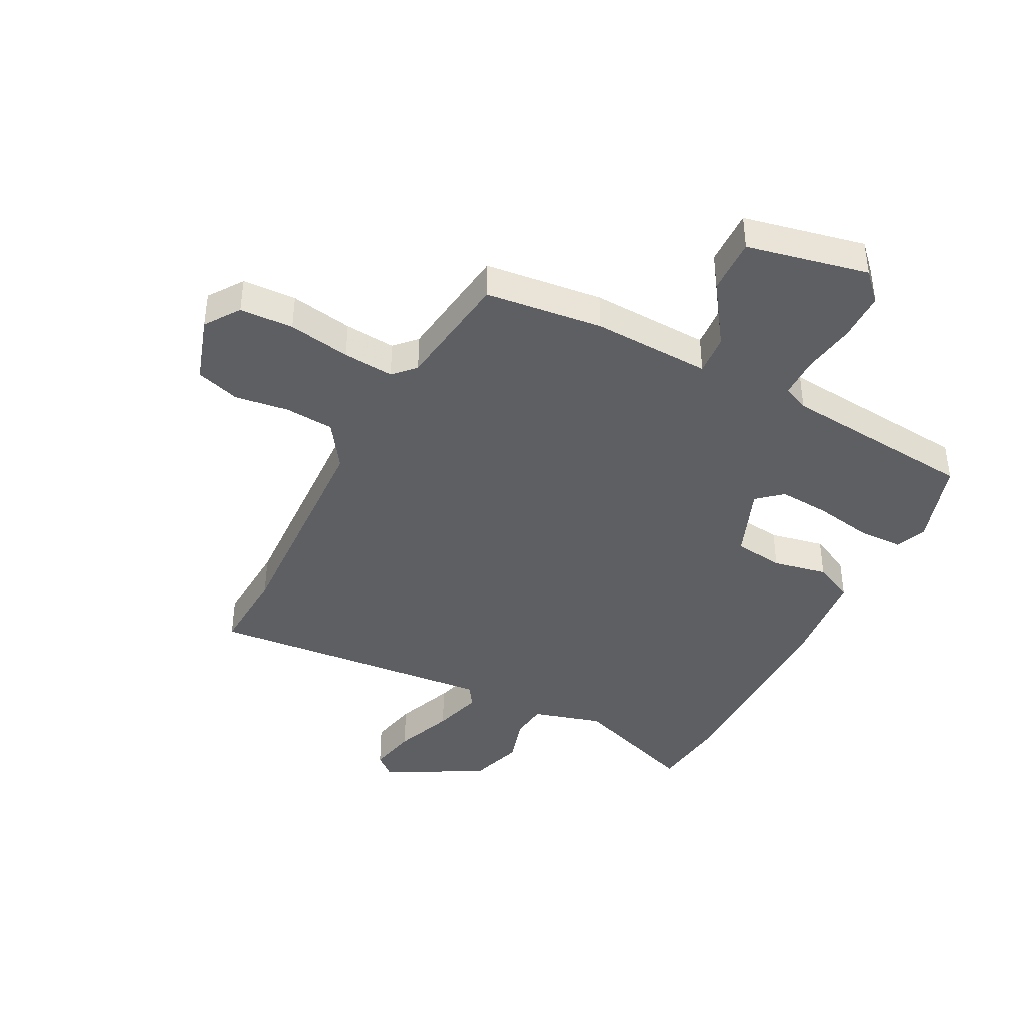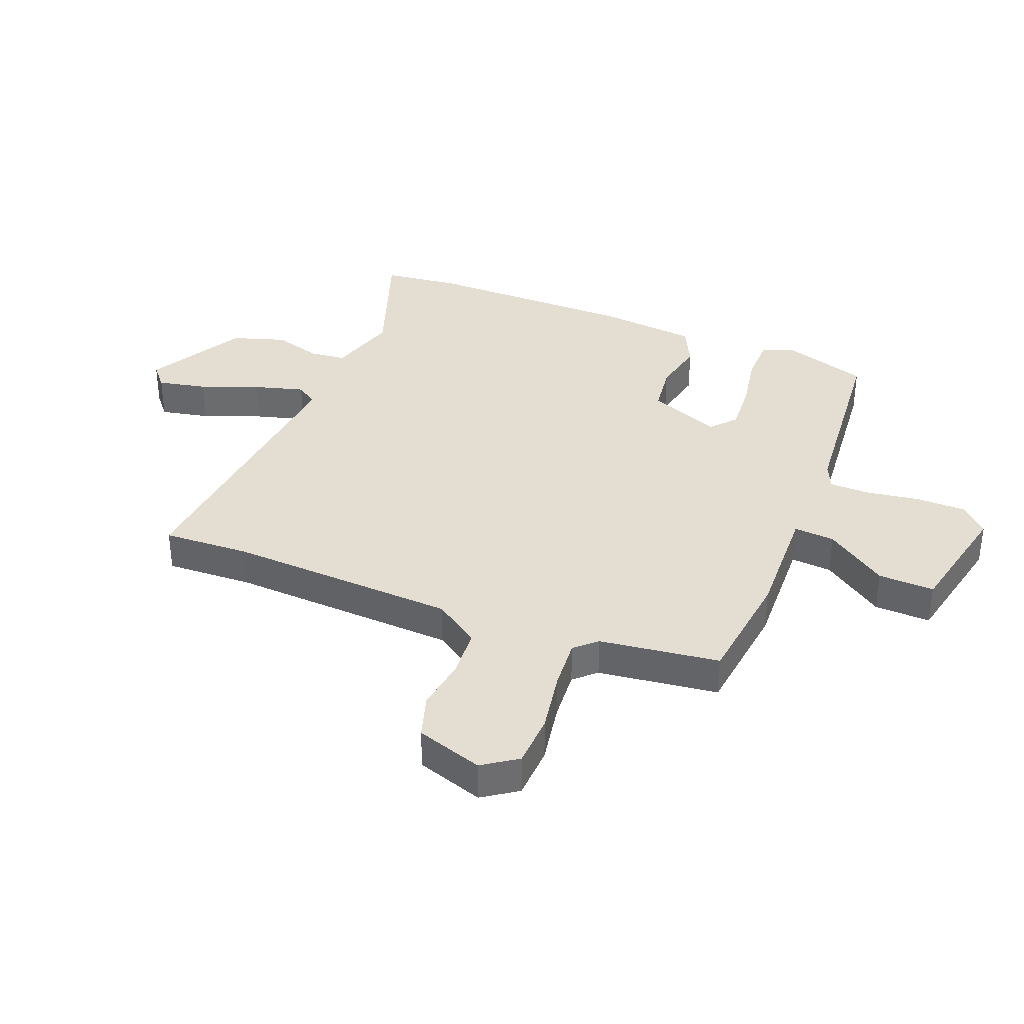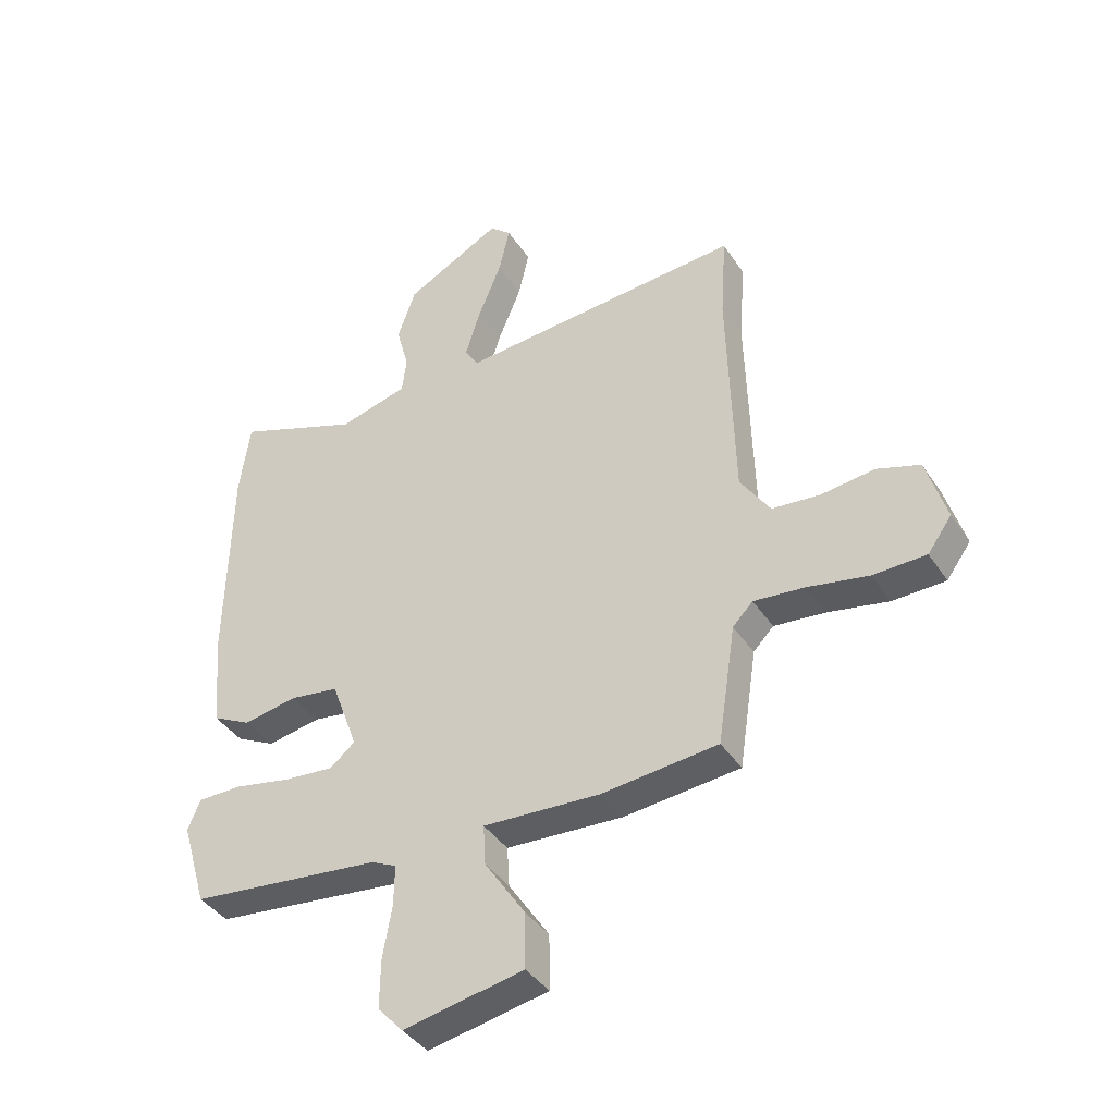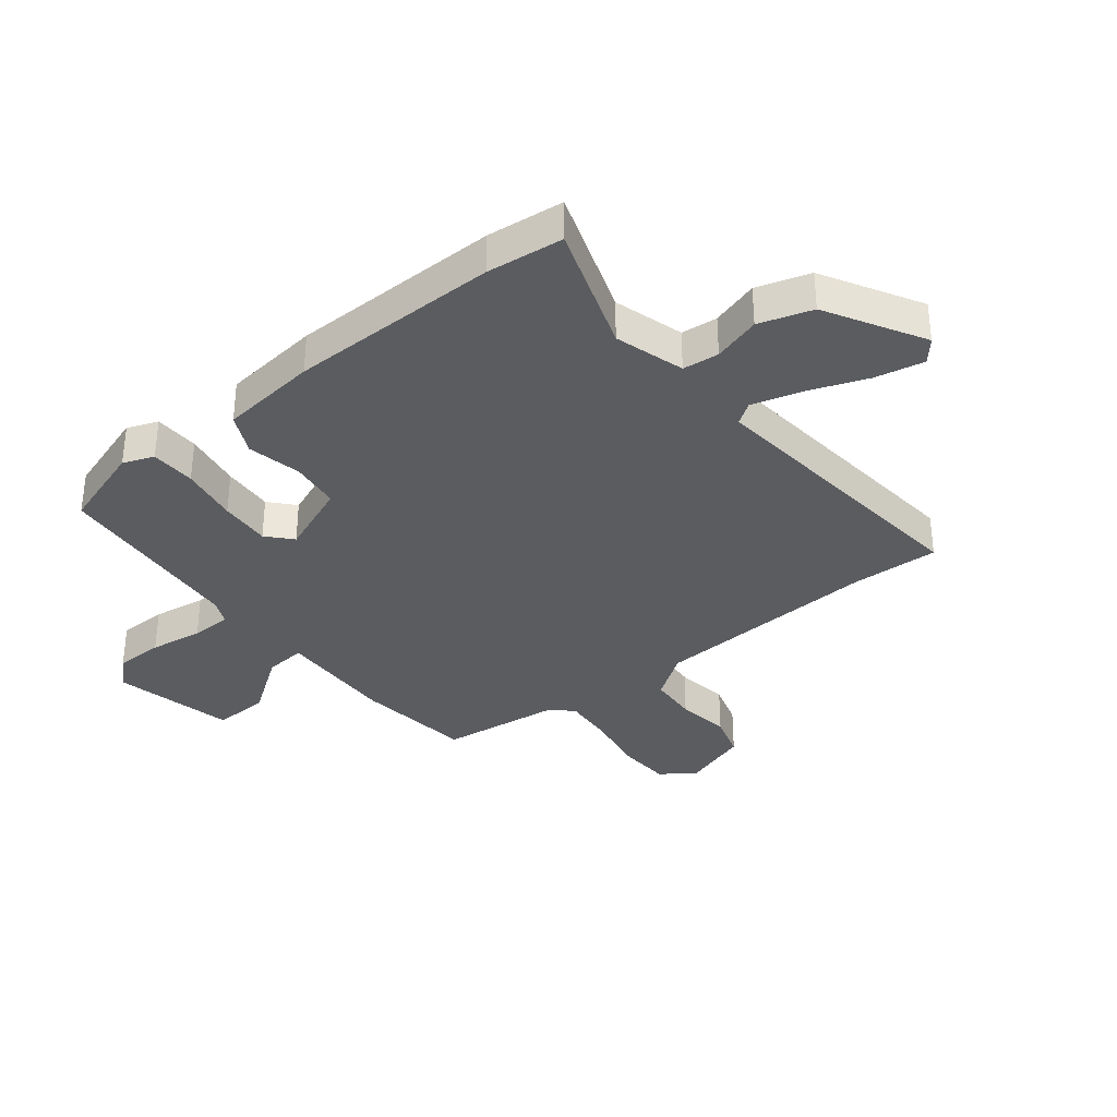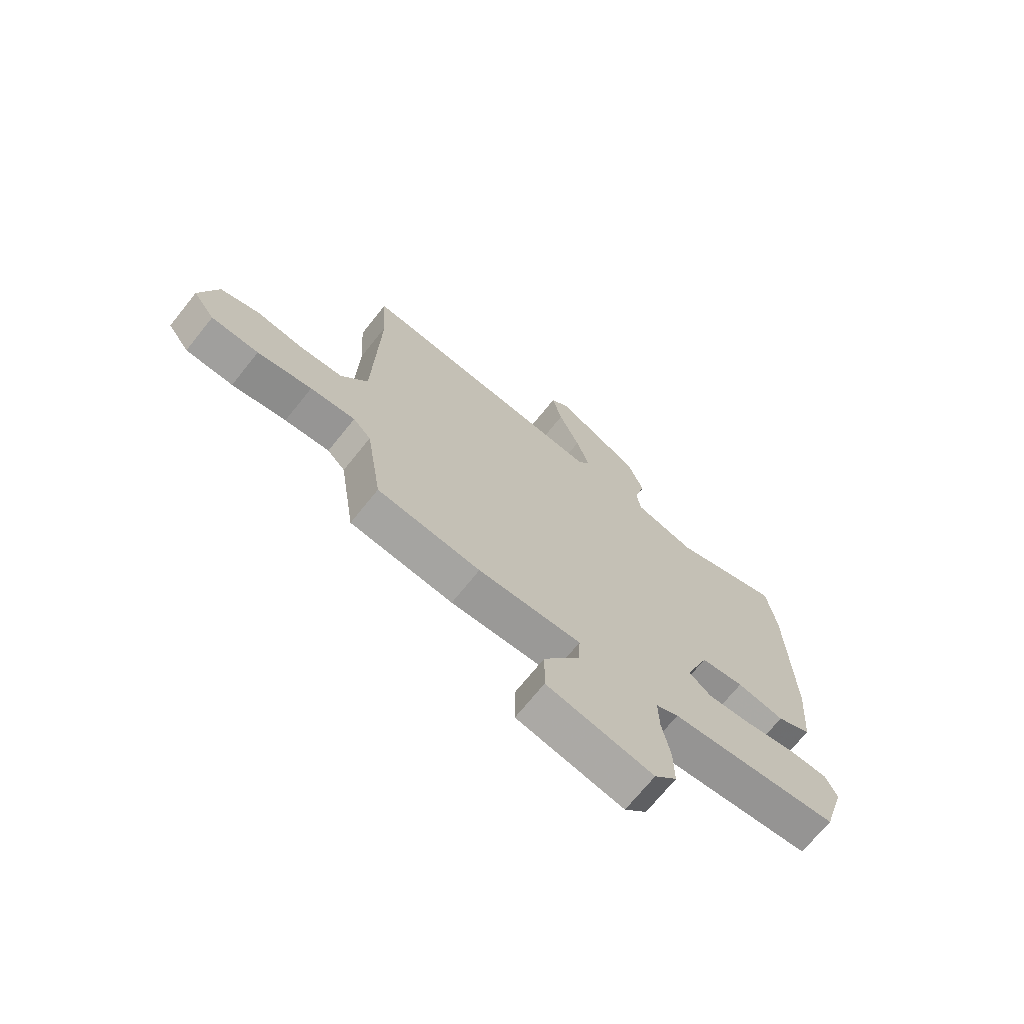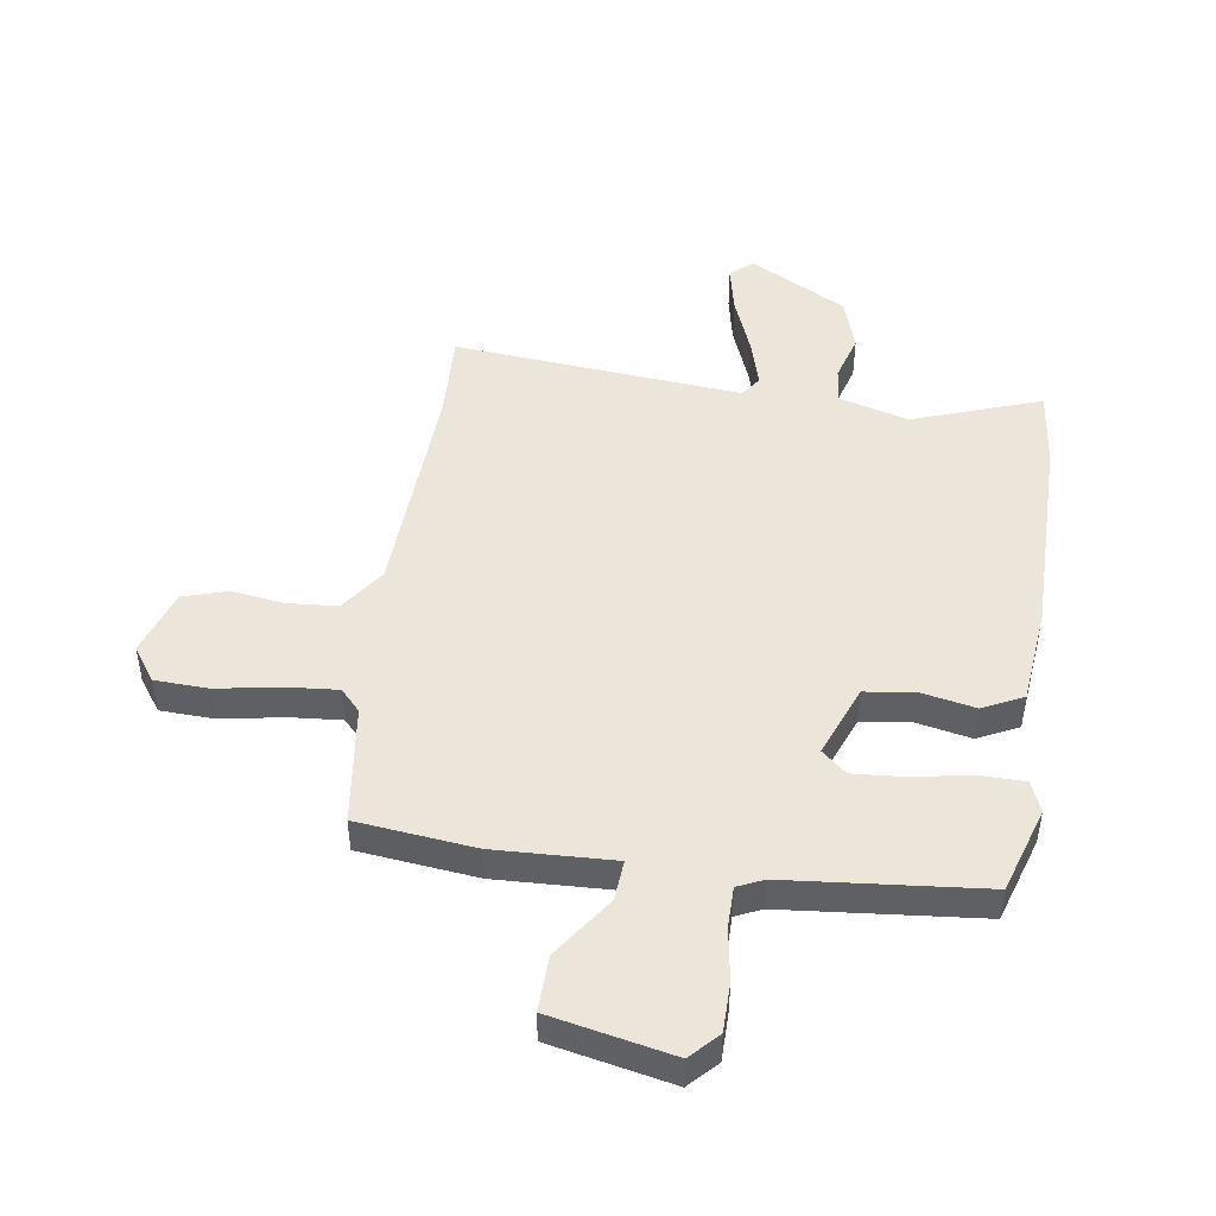
<metadata>
{"format":"obj","ext":"obj","renderer":"f3d","projection":"perspective","resolution":1024,"background":"white","views":[{"elev":-41.3,"azim":153.7,"up":"+Y"},{"elev":36.3,"azim":113.0,"up":"+Y"},{"elev":-39.9,"azim":30.2,"up":"+Z"},{"elev":-34.4,"azim":-49.9,"up":"+Y"},{"elev":-70.8,"azim":141.2,"up":"+Z"},{"elev":47.1,"azim":-170.5,"up":"+Y"}]}
</metadata>
<code>
v -0.493 0.07 -0.453
v -0.537 0.07 -0.304
v -0.515 0.07 -0.252
v -0.438 0.07 -0.252
v -0.339 0.07 -0.272
v -0.252 0.07 -0.28
v -0.209 0.07 -0.244
v -0.255 0.07 -0.119
v -0.34 0.07 -0.106
v -0.433 0.07 -0.123
v -0.501 0.07 -0.088
v -0.515 0.07 0.08
v -0.508 0.07 0.44
v -0.49 0.07 0.571
v -0.273 0.07 0.489
v -0.153 0.07 0.521
v -0.145 0.07 0.583
v -0.167 0.07 0.665
v -0.136 0.07 0.755
v 0.032 0.07 0.844
v 0.069 0.07 0.811
v 0.05 0.07 0.728
v 0.009 0.07 0.628
v -0.017 0.07 0.544
v 0.007 0.07 0.507
v 0.503 0.07 0.543
v 0.493 0.07 0.395
v 0.504 0.07 0.002
v 0.556 0.07 -0.077
v 0.64 0.07 -0.085
v 0.732 0.07 -0.074
v 0.807 0.07 -0.099
v 0.842 0.07 -0.214
v 0.8 0.07 -0.272
v 0.708 0.07 -0.274
v 0.602 0.07 -0.253
v 0.514 0.07 -0.244
v 0.479 0.07 -0.28
v 0.448 0.07 -0.485
v 0.246 0.07 -0.504
v 0.043 0.07 -0.492
v 0.047 0.07 -0.562
v 0.118 0.07 -0.669
v 0.119 0.07 -0.765
v -0.09 0.07 -0.805
v -0.134 0.07 -0.757
v -0.133 0.07 -0.673
v -0.117 0.07 -0.582
v -0.116 0.07 -0.512
v -0.16 0.07 -0.491
v -0.493 0 -0.453
v -0.537 0 -0.304
v -0.515 0 -0.252
v -0.438 0 -0.252
v -0.339 0 -0.272
v -0.252 0 -0.28
v -0.209 0 -0.244
v -0.255 0 -0.119
v -0.34 0 -0.106
v -0.433 0 -0.123
v -0.501 0 -0.088
v -0.515 0 0.08
v -0.508 0 0.44
v -0.49 0 0.571
v -0.273 0 0.489
v -0.153 0 0.521
v -0.145 0 0.583
v -0.167 0 0.665
v -0.136 0 0.755
v 0.032 0 0.844
v 0.069 0 0.811
v 0.05 0 0.728
v 0.009 0 0.628
v -0.017 0 0.544
v 0.007 0 0.507
v 0.503 0 0.543
v 0.493 0 0.395
v 0.504 0 0.002
v 0.556 0 -0.077
v 0.64 0 -0.085
v 0.732 0 -0.074
v 0.807 0 -0.099
v 0.842 0 -0.214
v 0.8 0 -0.272
v 0.708 0 -0.274
v 0.602 0 -0.253
v 0.514 0 -0.244
v 0.479 0 -0.28
v 0.448 0 -0.485
v 0.246 0 -0.504
v 0.043 0 -0.492
v 0.047 0 -0.562
v 0.118 0 -0.669
v 0.119 0 -0.765
v -0.09 0 -0.805
v -0.134 0 -0.757
v -0.133 0 -0.673
v -0.117 0 -0.582
v -0.116 0 -0.512
v -0.16 0 -0.491
f 45 46 47 48
f 45 48 49
f 42 43 44 45
f 41 42 45 49
f 38 39 40 41
f 37 38 41 49
f 33 34 35 36
f 33 36 37
f 30 31 32 33
f 29 30 33 37
f 28 29 37 49
f 25 26 27
f 25 27 28 49
f 20 21 22 23
f 20 23 24
f 17 18 19 20
f 16 17 20 24
f 15 16 24 25
f 13 14 15
f 9 10 11 12
f 8 9 12 13
f 2 3 4 5
f 50 1 2 5
f 50 5 6
f 49 50 6 7
f 25 49 7
f 8 13 15 25
f 7 8 25
f 98 97 96 95
f 99 98 95
f 95 94 93 92
f 99 95 92 91
f 91 90 89 88
f 99 91 88 87
f 86 85 84 83
f 87 86 83
f 83 82 81 80
f 87 83 80 79
f 99 87 79 78
f 77 76 75
f 99 78 77 75
f 73 72 71 70
f 74 73 70
f 70 69 68 67
f 74 70 67 66
f 75 74 66 65
f 65 64 63
f 62 61 60 59
f 63 62 59 58
f 55 54 53 52
f 55 52 51 100
f 56 55 100
f 57 56 100 99
f 57 99 75
f 75 65 63 58
f 75 58 57
f 1 51 52 2
f 2 52 53 3
f 3 53 54 4
f 4 54 55 5
f 5 55 56 6
f 6 56 57 7
f 7 57 58 8
f 8 58 59 9
f 9 59 60 10
f 10 60 61 11
f 11 61 62 12
f 12 62 63 13
f 13 63 64 14
f 14 64 65 15
f 15 65 66 16
f 16 66 67 17
f 17 67 68 18
f 18 68 69 19
f 19 69 70 20
f 20 70 71 21
f 21 71 72 22
f 22 72 73 23
f 23 73 74 24
f 24 74 75 25
f 25 75 76 26
f 26 76 77 27
f 27 77 78 28
f 28 78 79 29
f 29 79 80 30
f 30 80 81 31
f 31 81 82 32
f 32 82 83 33
f 33 83 84 34
f 34 84 85 35
f 35 85 86 36
f 36 86 87 37
f 37 87 88 38
f 38 88 89 39
f 39 89 90 40
f 40 90 91 41
f 41 91 92 42
f 42 92 93 43
f 43 93 94 44
f 44 94 95 45
f 45 95 96 46
f 46 96 97 47
f 47 97 98 48
f 48 98 99 49
f 49 99 100 50
f 50 100 51 1

</code>
